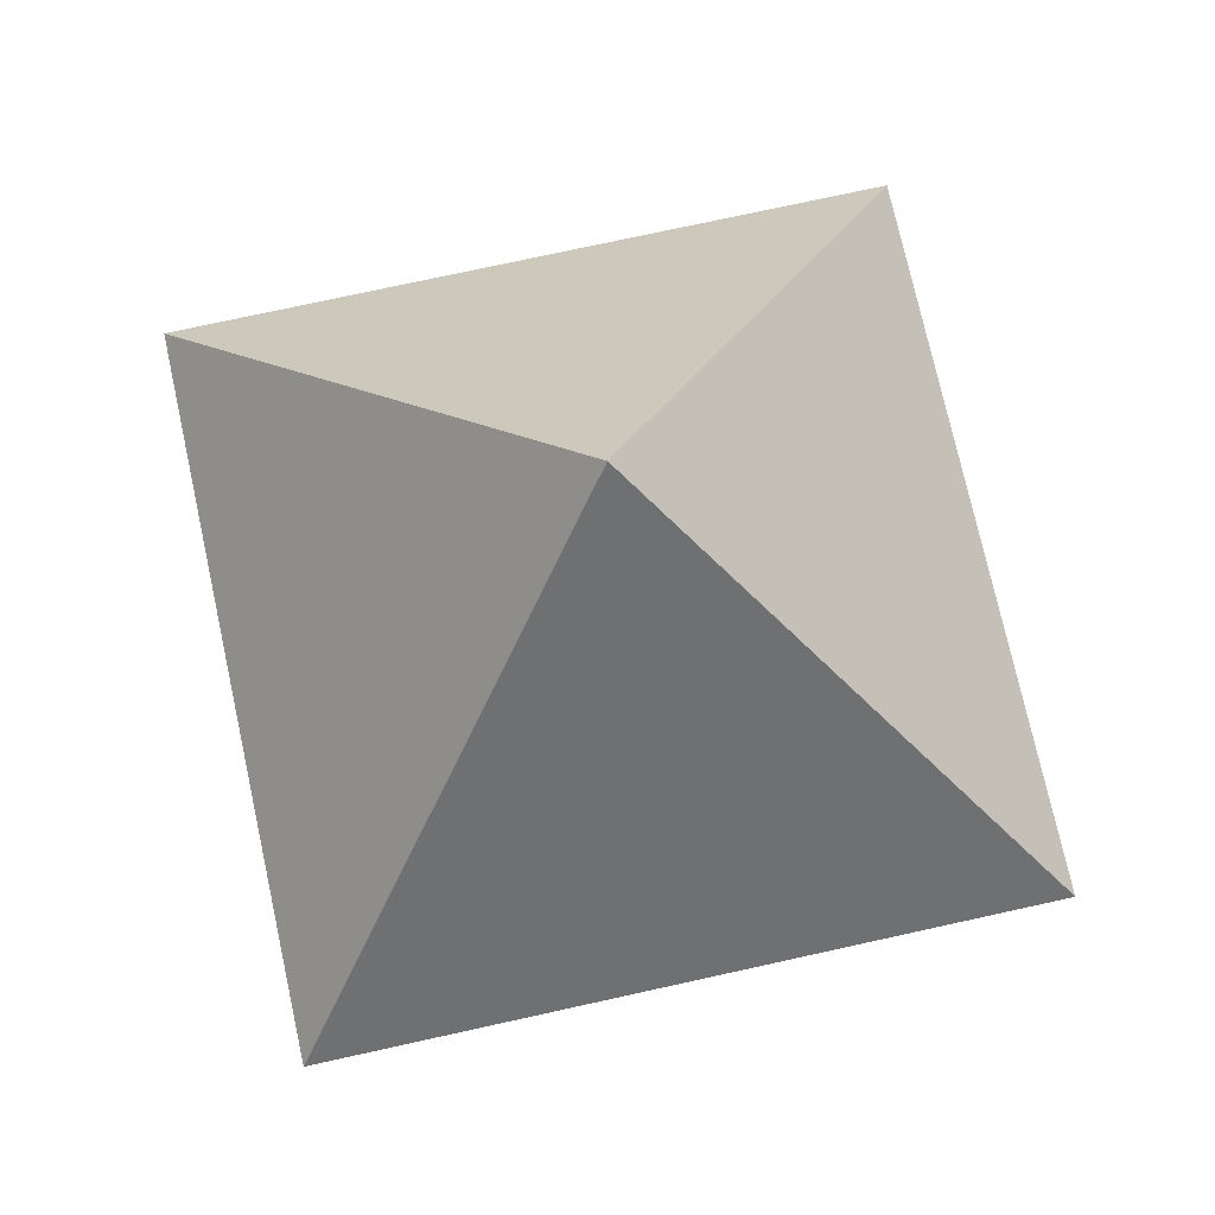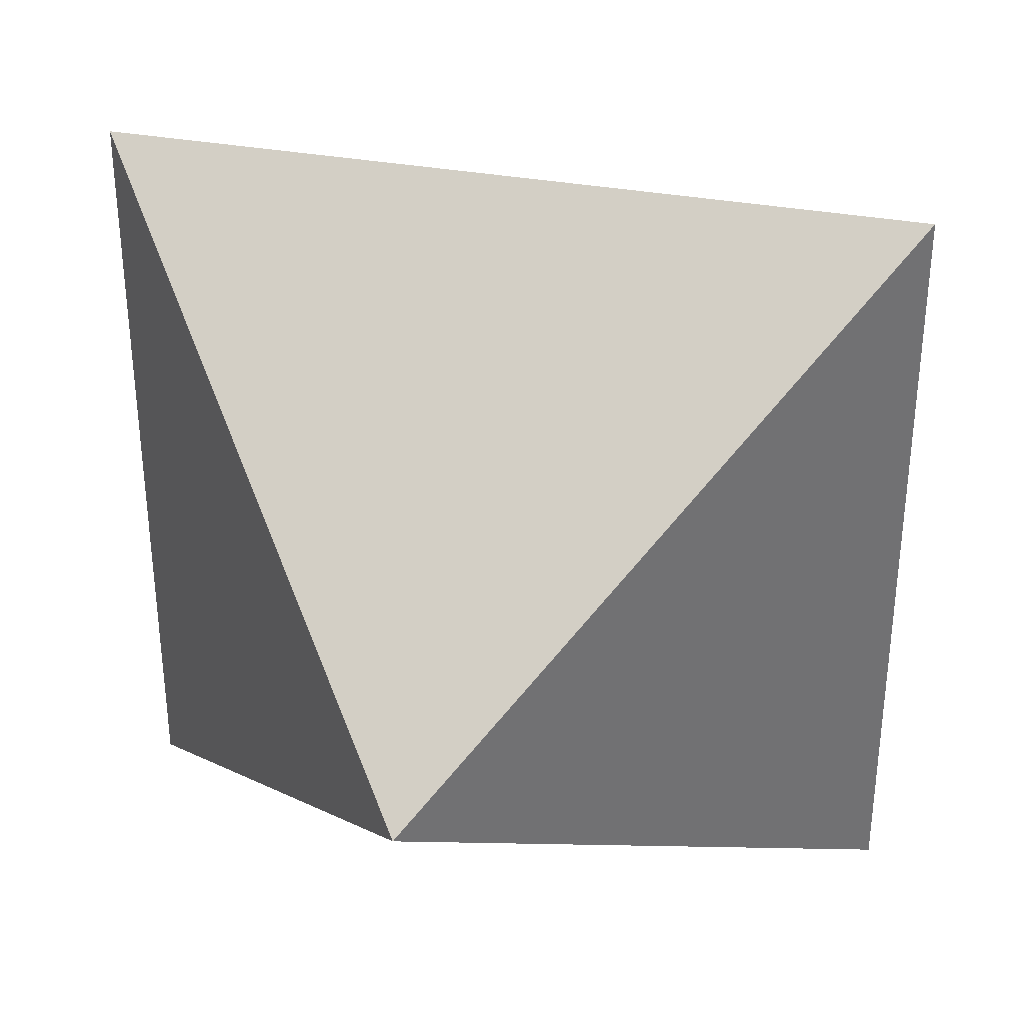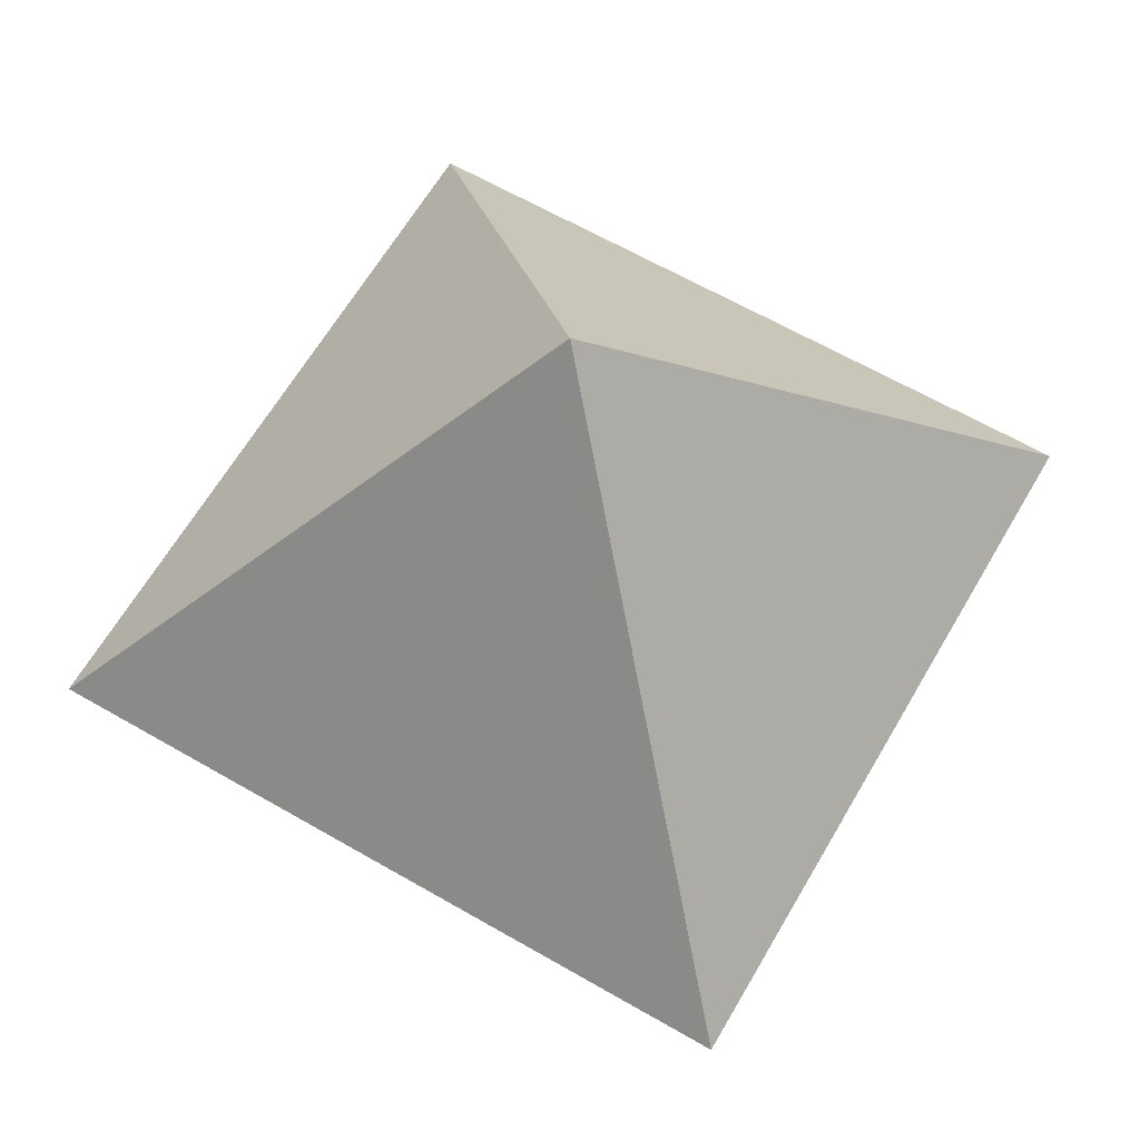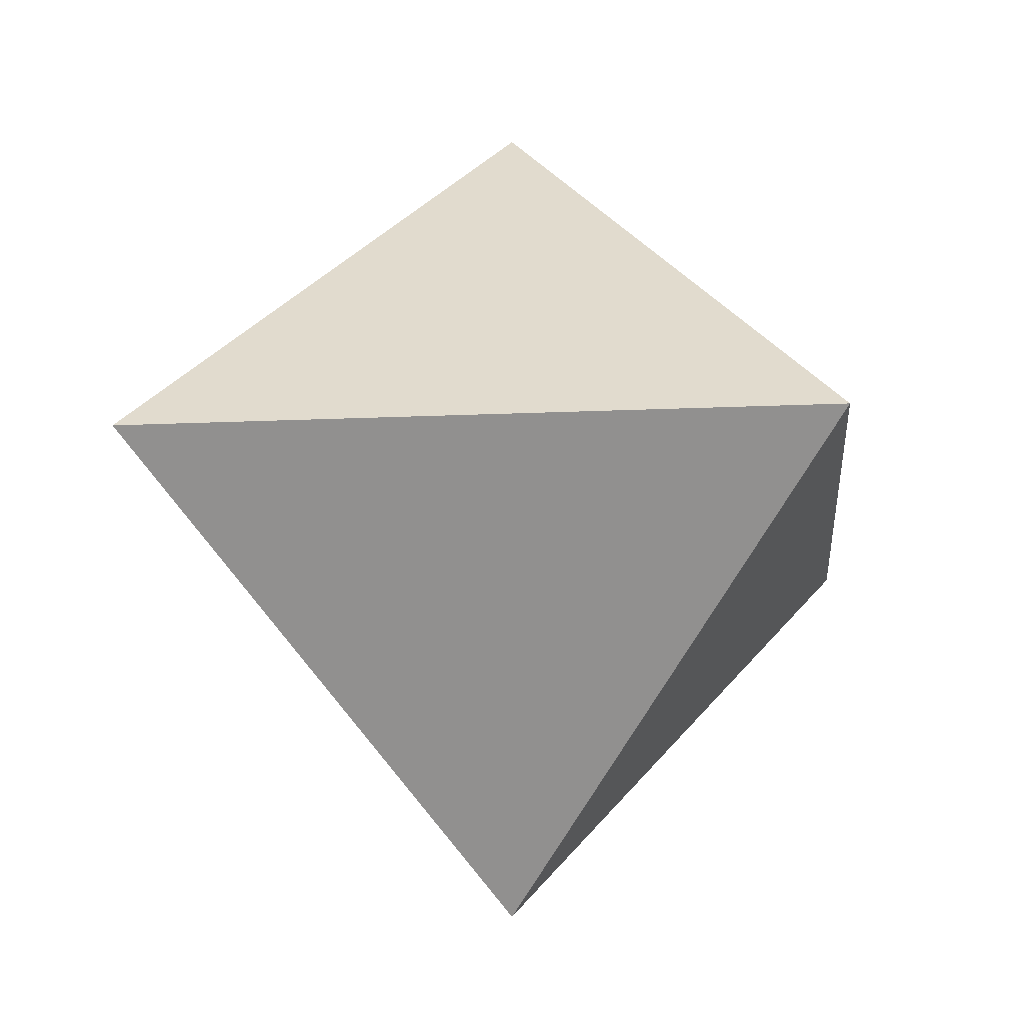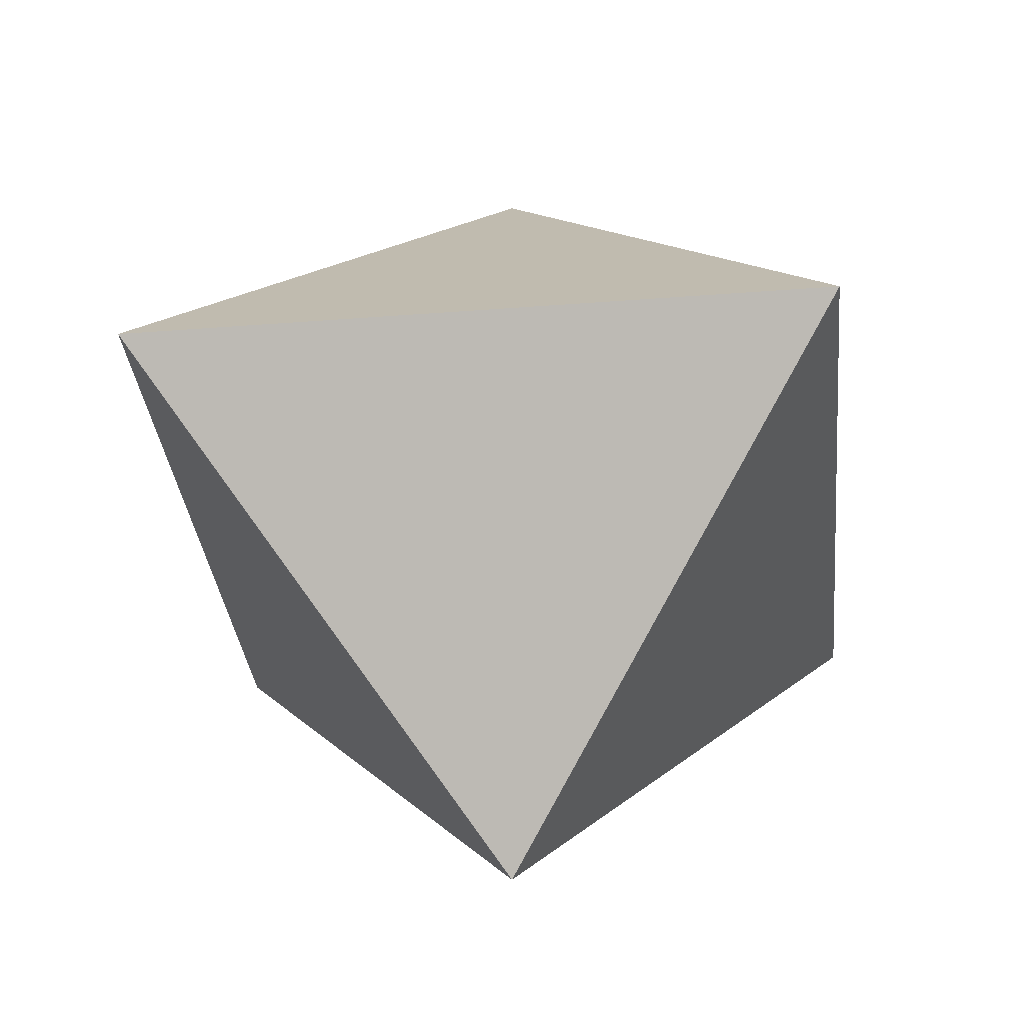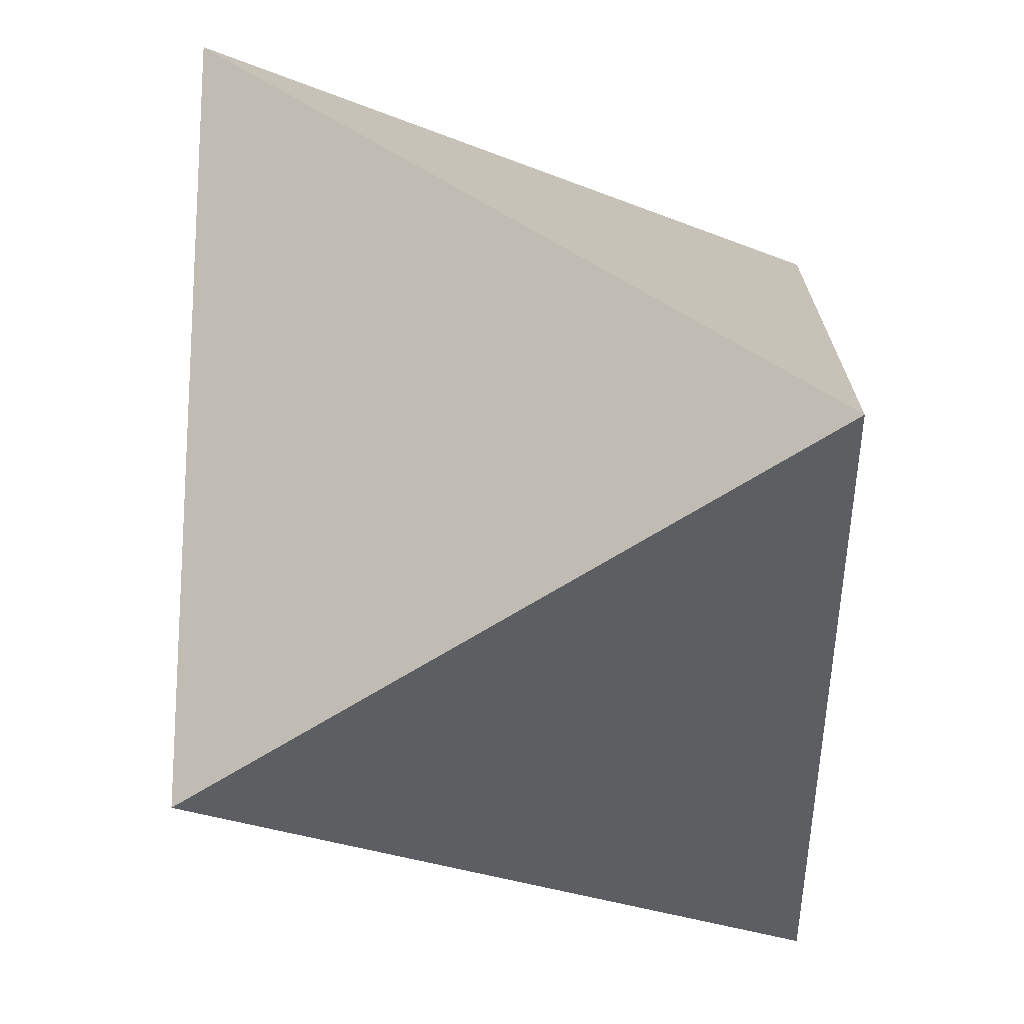
<metadata>
{"format":"obj","ext":"obj","renderer":"f3d","projection":"perspective","resolution":1024,"background":"white","views":[{"elev":75.1,"azim":77.6,"up":"+Y"},{"elev":37.4,"azim":-167.6,"up":"+Z"},{"elev":63.9,"azim":30.2,"up":"+Y"},{"elev":-15.3,"azim":-84.4,"up":"+Y"},{"elev":-33.9,"azim":96.0,"up":"+Y"},{"elev":47.0,"azim":-139.9,"up":"+Z"}]}
</metadata>
<code>
o Food
v -0.1768 0 0.1768
v 0.1768 0 0.1768
v -0.1768 0 -0.1768
v 0.1768 0 -0.1768
v 0 0.22 0
v 0 -0.22 0
f 2 6 1
f 4 2 5
f 3 4 5
f 3 5 1
f 2 1 5
f 4 6 2
f 3 6 4
f 3 1 6

</code>
